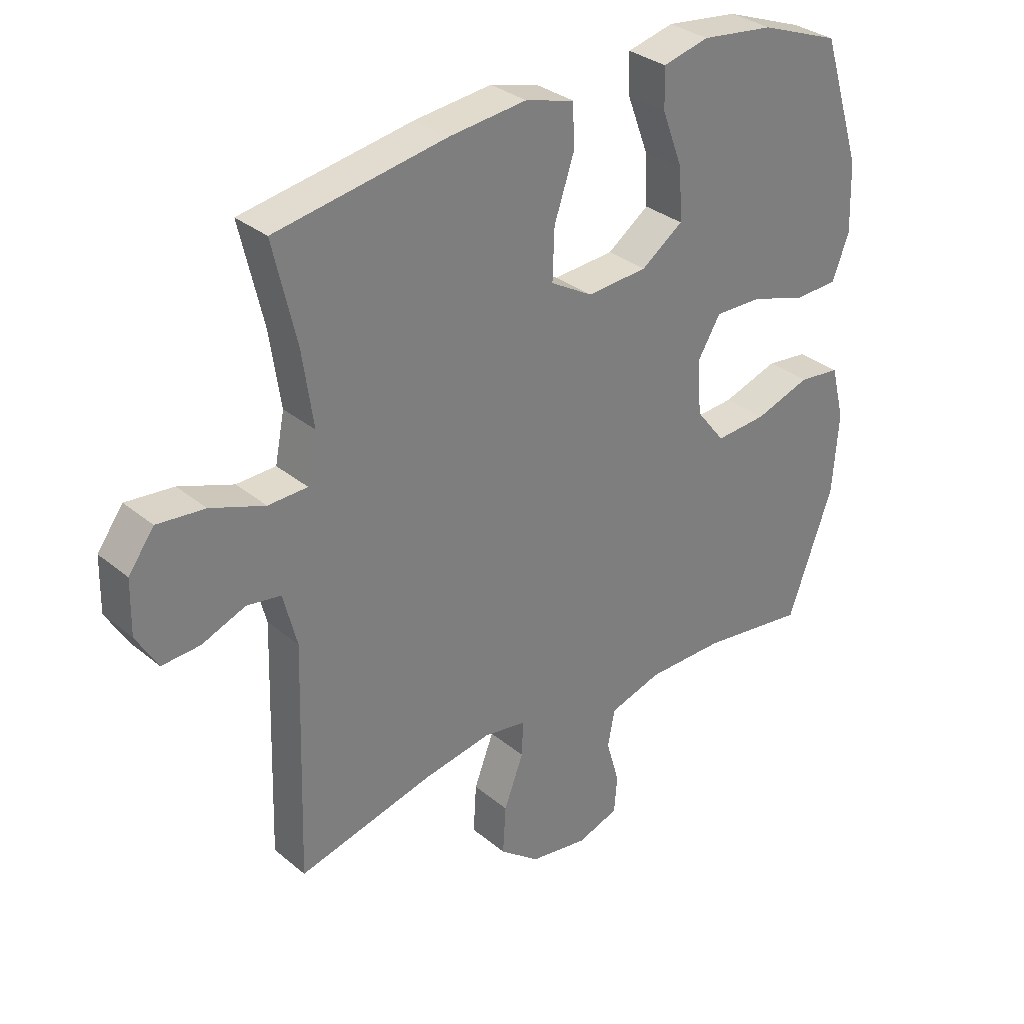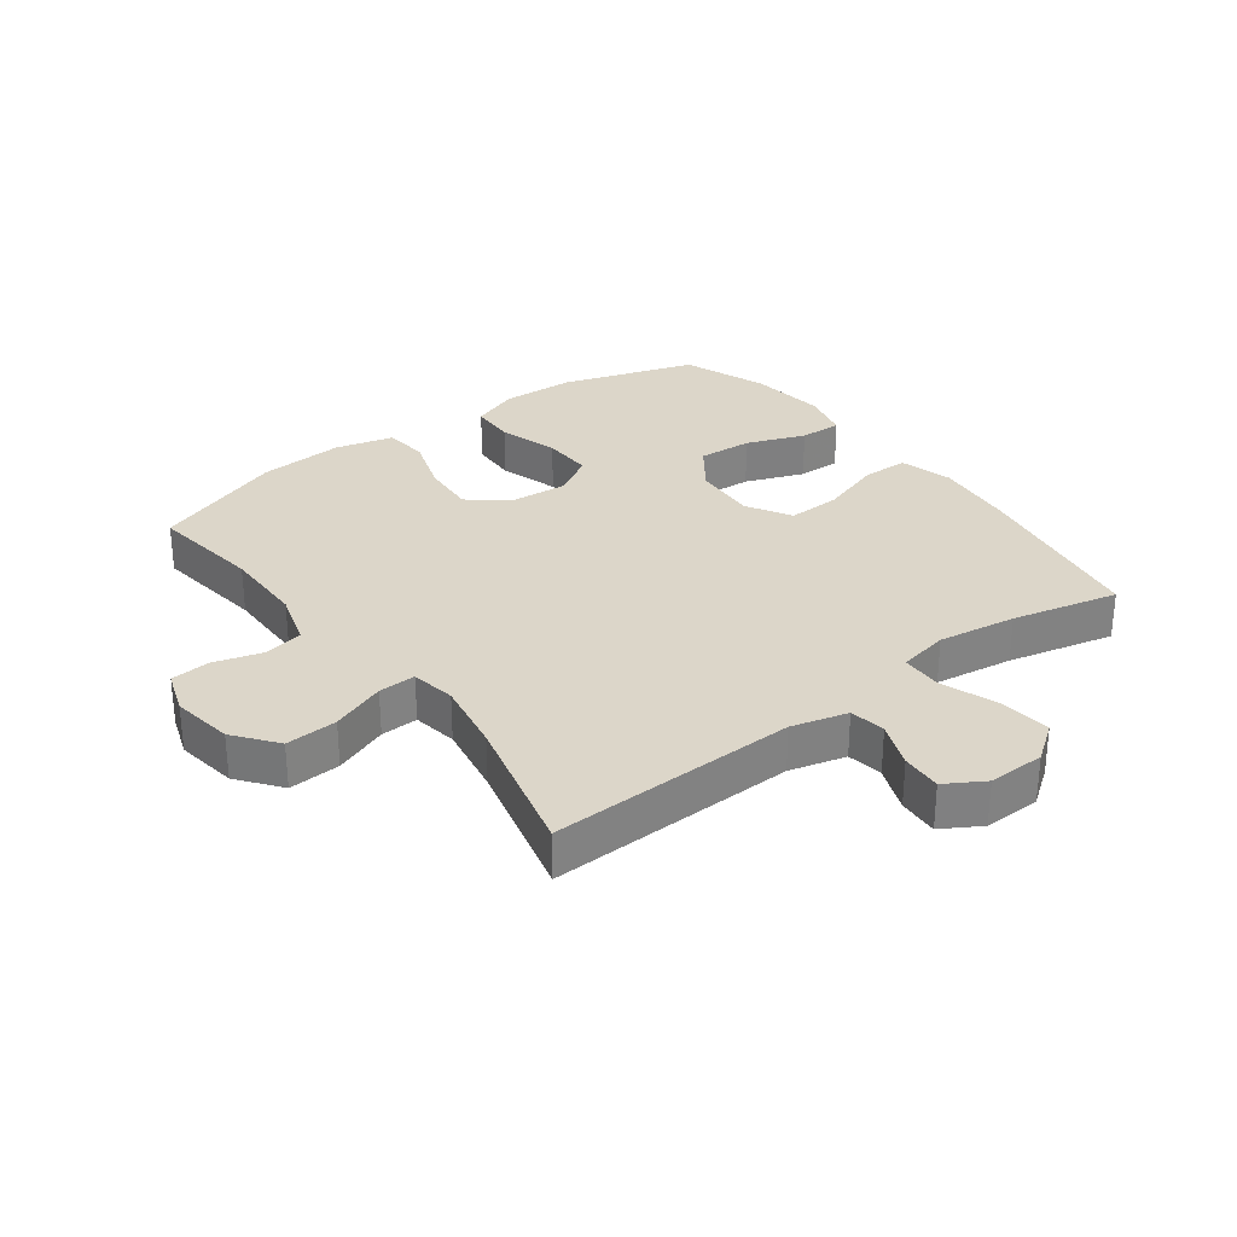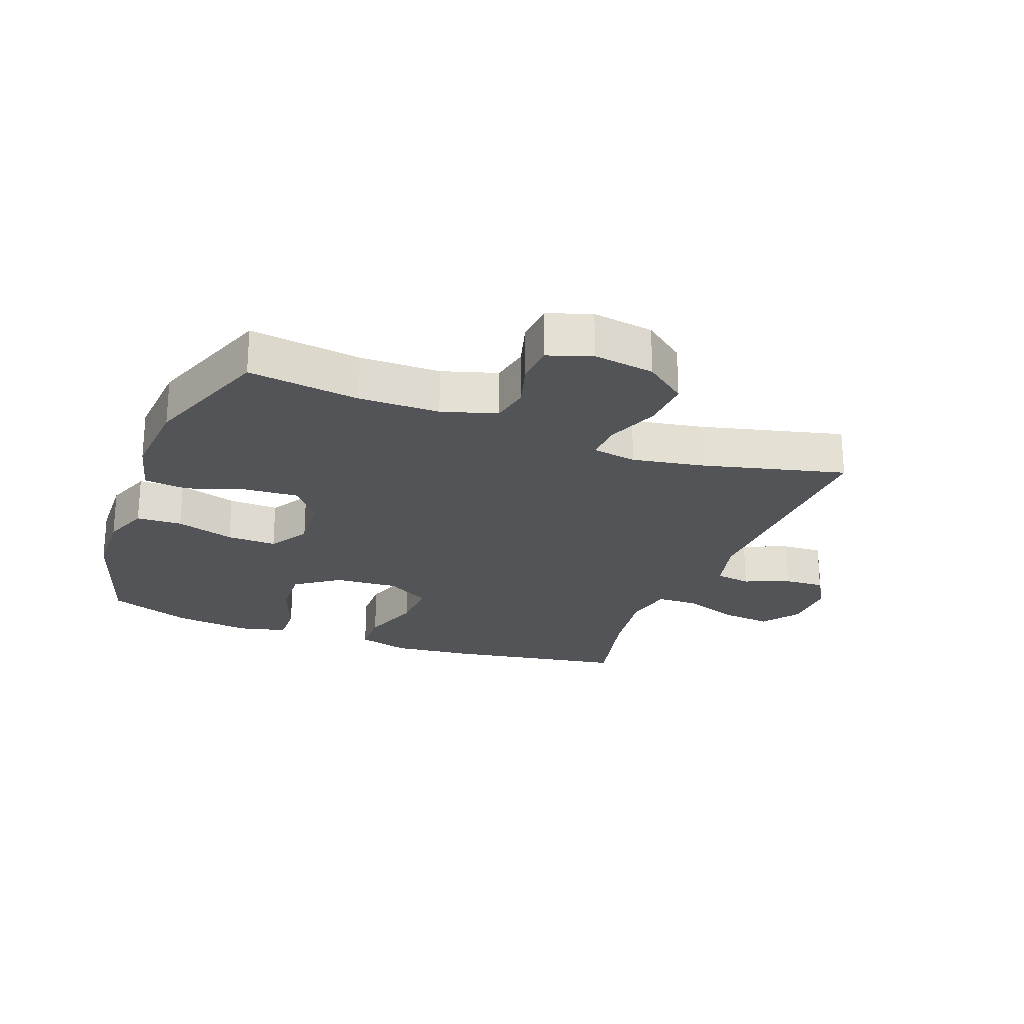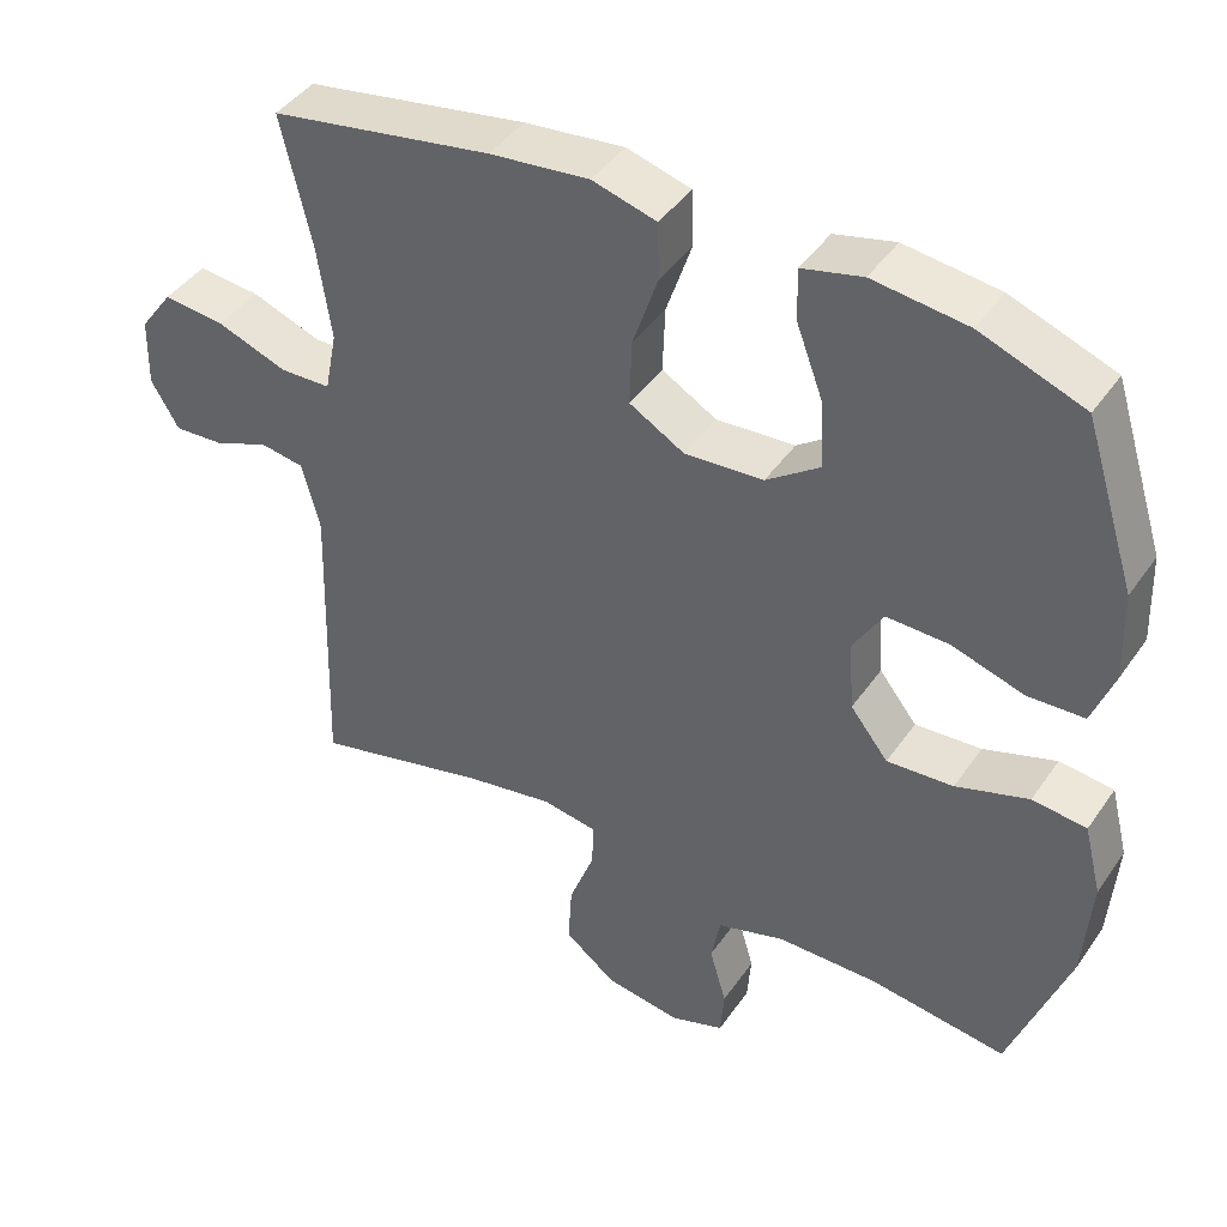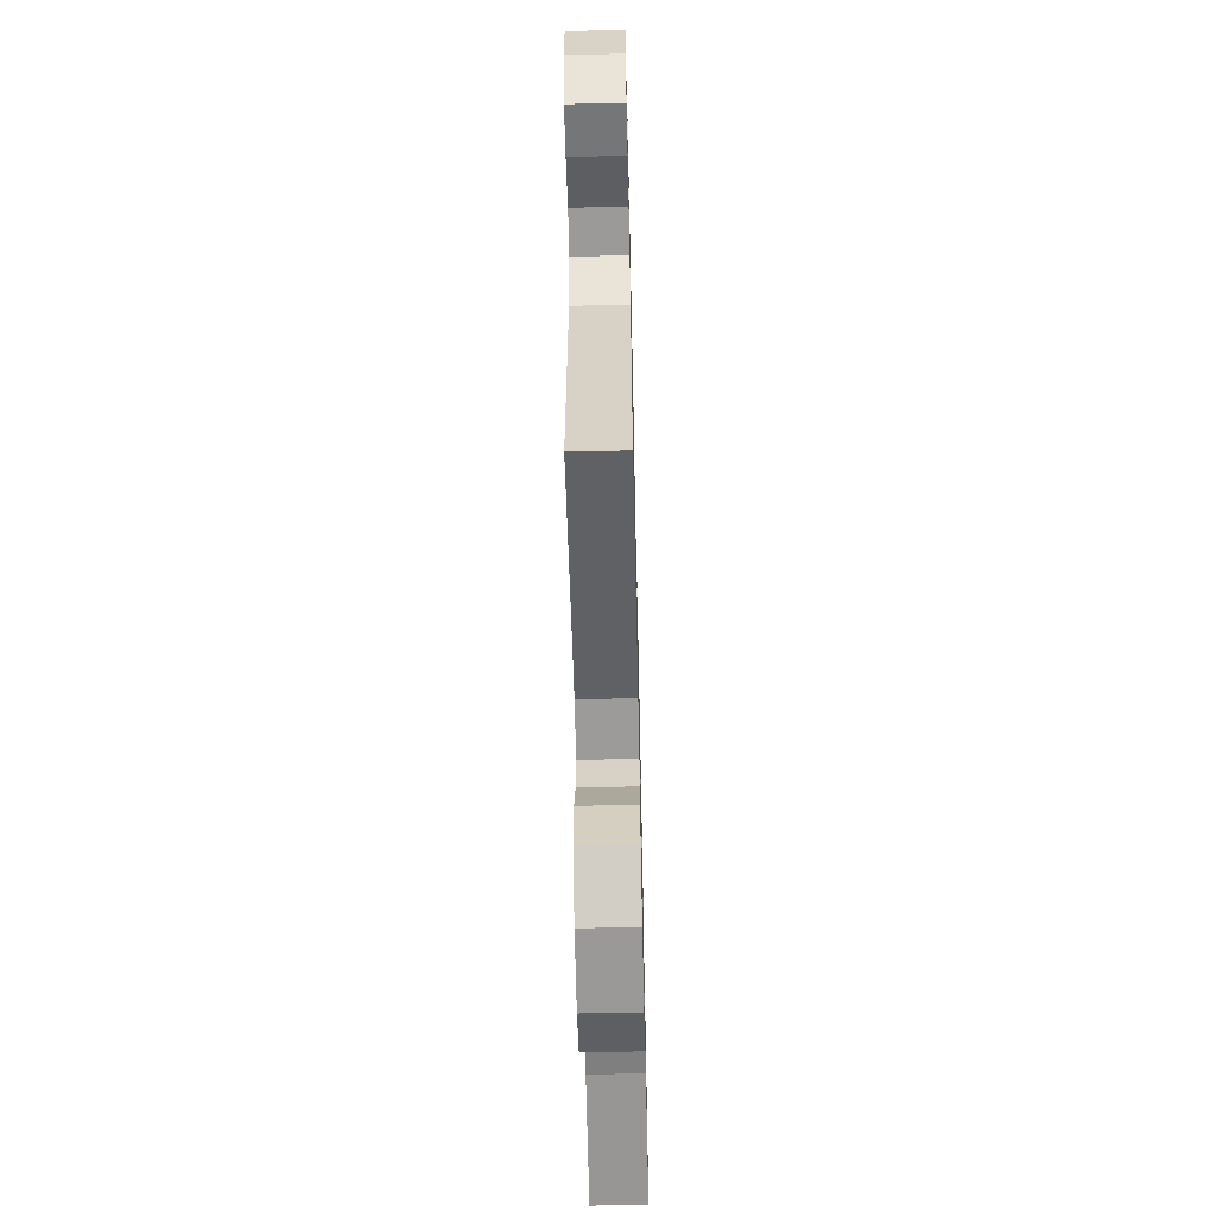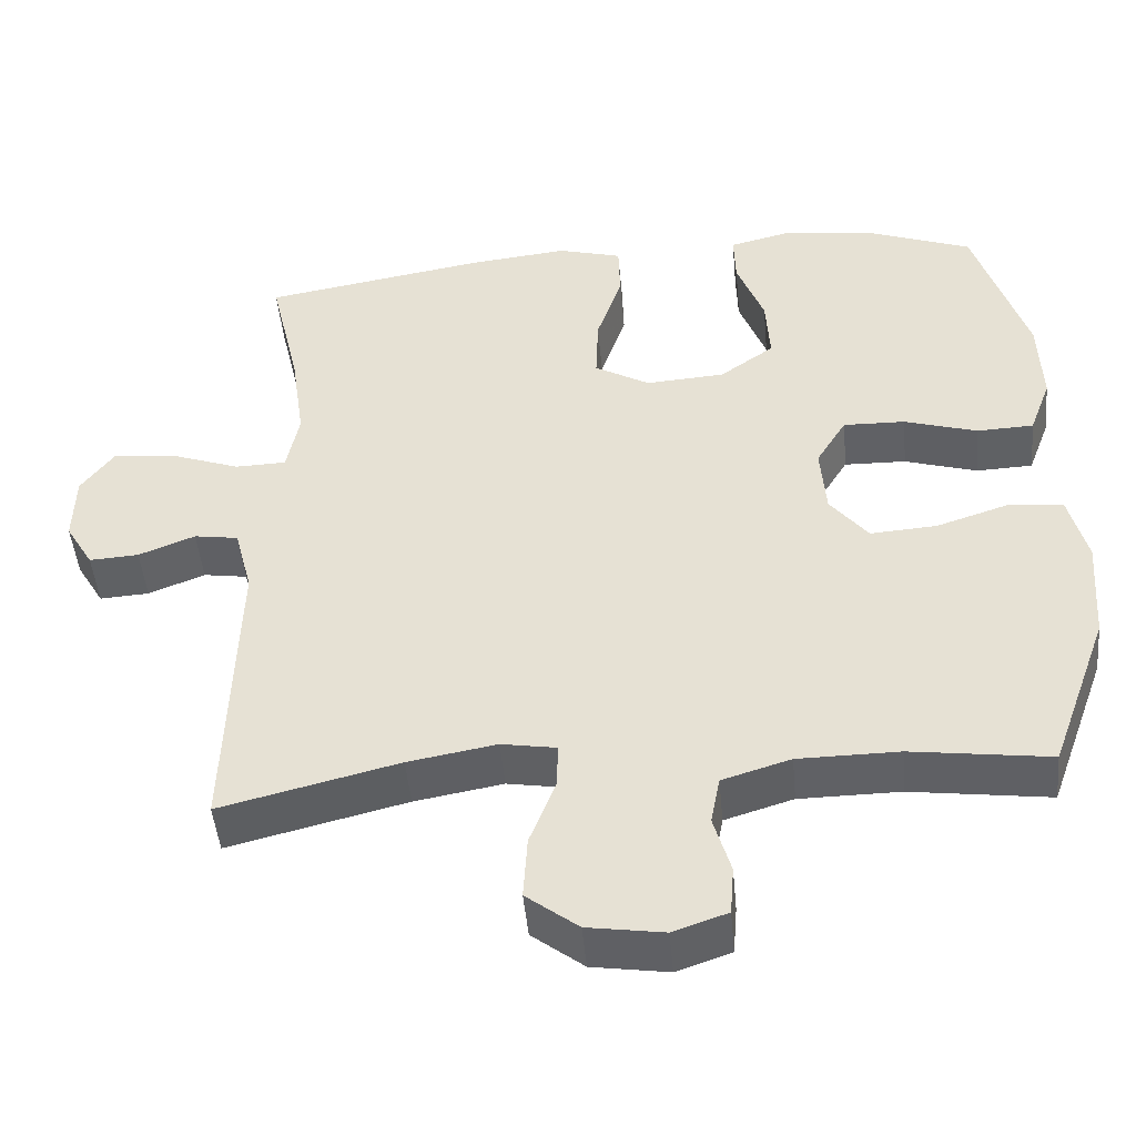
<metadata>
{"format":"obj","ext":"obj","renderer":"f3d","projection":"perspective","resolution":1024,"background":"white","views":[{"elev":31.8,"azim":-41.0,"up":"+Z"},{"elev":30.2,"azim":-126.7,"up":"+Y"},{"elev":-23.6,"azim":159.2,"up":"+Y"},{"elev":42.9,"azim":32.0,"up":"+Z"},{"elev":-60.3,"azim":-88.7,"up":"+Z"},{"elev":-47.2,"azim":5.2,"up":"+Z"}]}
</metadata>
<code>
v -0.5 0.07 -0.5
v -0.488 0.07 -0.108
v -0.511 0.07 -0.019
v -0.568 0.07 -0.01
v -0.641 0.07 -0.039
v -0.705 0.07 -0.043
v -0.741 0.07 0.018
v -0.739 0.07 0.108
v -0.696 0.07 0.167
v -0.616 0.07 0.159
v -0.525 0.07 0.126
v -0.459 0.07 0.128
v -0.443 0.07 0.208
v -0.461 0.07 0.332
v -0.5 0.07 0.5
v -0.213 0.07 0.549
v -0.084 0.07 0.563
v -0.001 0.07 0.54
v 0.001 0.07 0.467
v -0.032 0.07 0.369
v -0.035 0.07 0.284
v 0.036 0.07 0.243
v 0.138 0.07 0.25
v 0.208 0.07 0.3
v 0.203 0.07 0.386
v 0.168 0.07 0.479
v 0.166 0.07 0.546
v 0.244 0.07 0.565
v 0.366 0.07 0.55
v 0.5 0.07 0.5
v 0.567 0.07 0.288
v 0.571 0.07 0.172
v 0.543 0.07 0.097
v 0.47 0.07 0.094
v 0.376 0.07 0.123
v 0.296 0.07 0.125
v 0.257 0.07 0.061
v 0.264 0.07 -0.031
v 0.313 0.07 -0.093
v 0.399 0.07 -0.087
v 0.493 0.07 -0.056
v 0.563 0.07 -0.064
v 0.586 0.07 -0.155
v 0.576 0.07 -0.291
v 0.5 0.07 -0.5
v 0.322 0.07 -0.476
v 0.192 0.07 -0.477
v 0.104 0.07 -0.504
v 0.092 0.07 -0.566
v 0.114 0.07 -0.642
v 0.109 0.07 -0.705
v 0.039 0.07 -0.729
v -0.059 0.07 -0.714
v -0.126 0.07 -0.662
v -0.121 0.07 -0.58
v -0.088 0.07 -0.494
v -0.086 0.07 -0.435
v -0.157 0.07 -0.423
v -0.271 0.07 -0.443
v -0.5 0 -0.5
v -0.488 0 -0.108
v -0.511 0 -0.019
v -0.568 0 -0.01
v -0.641 0 -0.039
v -0.705 0 -0.043
v -0.741 0 0.018
v -0.739 0 0.108
v -0.696 0 0.167
v -0.616 0 0.159
v -0.525 0 0.126
v -0.459 0 0.128
v -0.443 0 0.208
v -0.461 0 0.332
v -0.5 0 0.5
v -0.213 0 0.549
v -0.084 0 0.563
v -0.001 0 0.54
v 0.001 0 0.467
v -0.032 0 0.369
v -0.035 0 0.284
v 0.036 0 0.243
v 0.138 0 0.25
v 0.208 0 0.3
v 0.203 0 0.386
v 0.168 0 0.479
v 0.166 0 0.546
v 0.244 0 0.565
v 0.366 0 0.55
v 0.5 0 0.5
v 0.567 0 0.288
v 0.571 0 0.172
v 0.543 0 0.097
v 0.47 0 0.094
v 0.376 0 0.123
v 0.296 0 0.125
v 0.257 0 0.061
v 0.264 0 -0.031
v 0.313 0 -0.093
v 0.399 0 -0.087
v 0.493 0 -0.056
v 0.563 0 -0.064
v 0.586 0 -0.155
v 0.576 0 -0.291
v 0.5 0 -0.5
v 0.322 0 -0.476
v 0.192 0 -0.477
v 0.104 0 -0.504
v 0.092 0 -0.566
v 0.114 0 -0.642
v 0.109 0 -0.705
v 0.039 0 -0.729
v -0.059 0 -0.714
v -0.126 0 -0.662
v -0.121 0 -0.58
v -0.088 0 -0.494
v -0.086 0 -0.435
v -0.157 0 -0.423
v -0.271 0 -0.443
f 54 55 56
f 53 54 56
f 52 53 56
f 51 52 56
f 50 51 56
f 49 50 56
f 48 49 56 57
f 47 48 57
f 46 47 57 58
f 44 45 46
f 43 44 46
f 42 43 46
f 41 42 46
f 40 41 46
f 39 40 46 58
f 33 34 35
f 32 33 35
f 31 32 35
f 30 31 35
f 29 30 35
f 28 29 35
f 27 28 35
f 26 27 35
f 25 26 35
f 24 25 35 36
f 23 24 36 37
f 18 19 20
f 17 18 20
f 16 17 20
f 15 16 20
f 14 15 20
f 13 14 20 21
f 12 13 21 22
f 9 10 11
f 8 9 11
f 7 8 11
f 6 7 11
f 5 6 11
f 4 5 11
f 3 4 11 12
f 23 37 38
f 22 23 38
f 12 22 38
f 3 12 38
f 2 3 38
f 2 38 39
f 1 2 39
f 59 1 39
f 39 58 59
f 115 114 113
f 115 113 112
f 115 112 111
f 115 111 110
f 115 110 109
f 115 109 108
f 116 115 108 107
f 116 107 106
f 117 116 106 105
f 105 104 103
f 105 103 102
f 105 102 101
f 105 101 100
f 105 100 99
f 117 105 99 98
f 94 93 92
f 94 92 91
f 94 91 90
f 94 90 89
f 94 89 88
f 94 88 87
f 94 87 86
f 94 86 85
f 94 85 84
f 95 94 84 83
f 96 95 83 82
f 79 78 77
f 79 77 76
f 79 76 75
f 79 75 74
f 79 74 73
f 80 79 73 72
f 81 80 72 71
f 70 69 68
f 70 68 67
f 70 67 66
f 70 66 65
f 70 65 64
f 70 64 63
f 71 70 63 62
f 97 96 82
f 97 82 81
f 97 81 71
f 97 71 62
f 97 62 61
f 98 97 61
f 98 61 60
f 98 60 118
f 118 117 98
f 1 60 61 2
f 2 61 62 3
f 3 62 63 4
f 4 63 64 5
f 5 64 65 6
f 6 65 66 7
f 7 66 67 8
f 8 67 68 9
f 9 68 69 10
f 10 69 70 11
f 11 70 71 12
f 12 71 72 13
f 13 72 73 14
f 14 73 74 15
f 15 74 75 16
f 16 75 76 17
f 17 76 77 18
f 18 77 78 19
f 19 78 79 20
f 20 79 80 21
f 21 80 81 22
f 22 81 82 23
f 23 82 83 24
f 24 83 84 25
f 25 84 85 26
f 26 85 86 27
f 27 86 87 28
f 28 87 88 29
f 29 88 89 30
f 30 89 90 31
f 31 90 91 32
f 32 91 92 33
f 33 92 93 34
f 34 93 94 35
f 35 94 95 36
f 36 95 96 37
f 37 96 97 38
f 38 97 98 39
f 39 98 99 40
f 40 99 100 41
f 41 100 101 42
f 42 101 102 43
f 43 102 103 44
f 44 103 104 45
f 45 104 105 46
f 46 105 106 47
f 47 106 107 48
f 48 107 108 49
f 49 108 109 50
f 50 109 110 51
f 51 110 111 52
f 52 111 112 53
f 53 112 113 54
f 54 113 114 55
f 55 114 115 56
f 56 115 116 57
f 57 116 117 58
f 58 117 118 59
f 59 118 60 1

</code>
